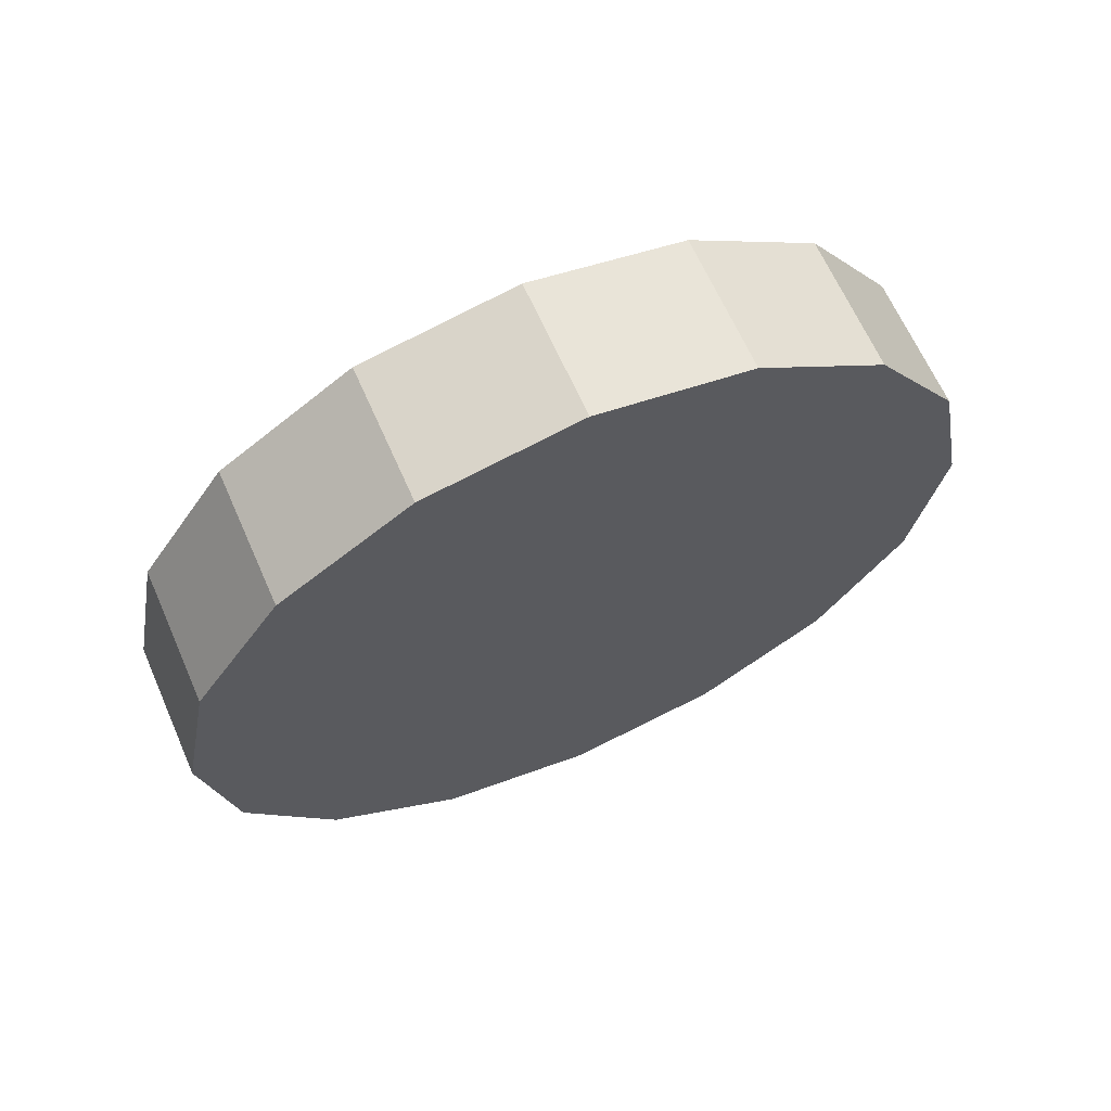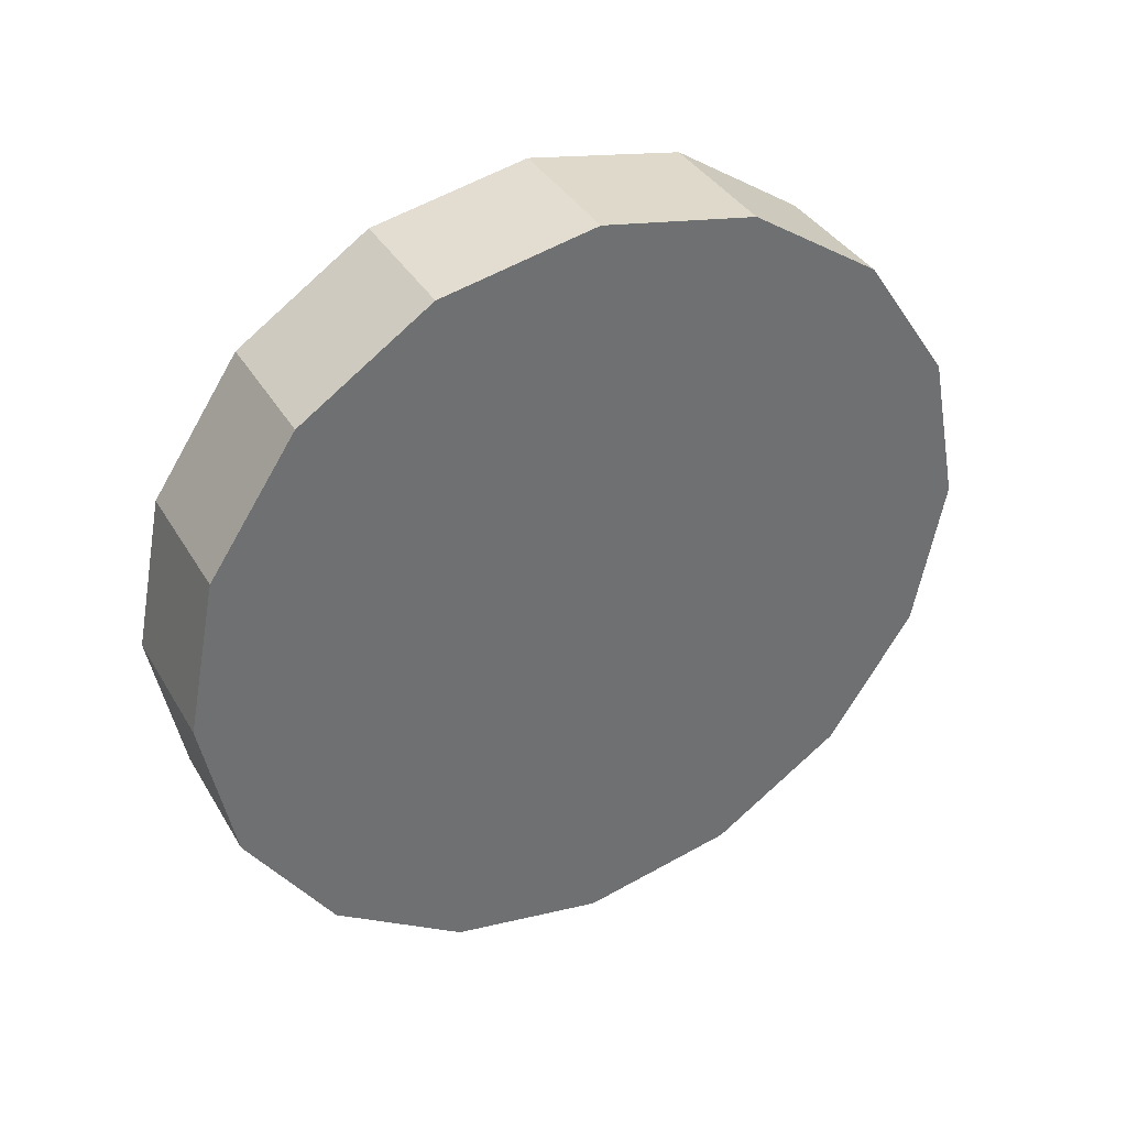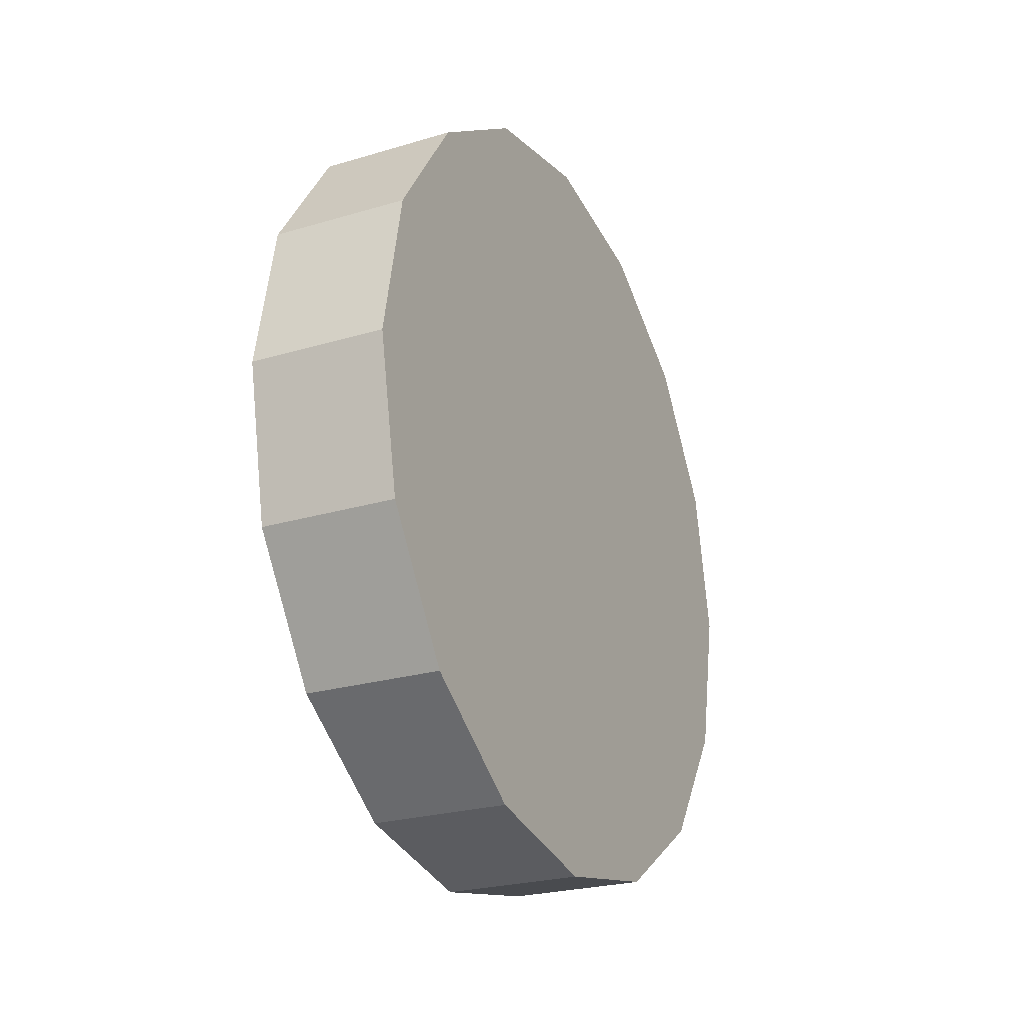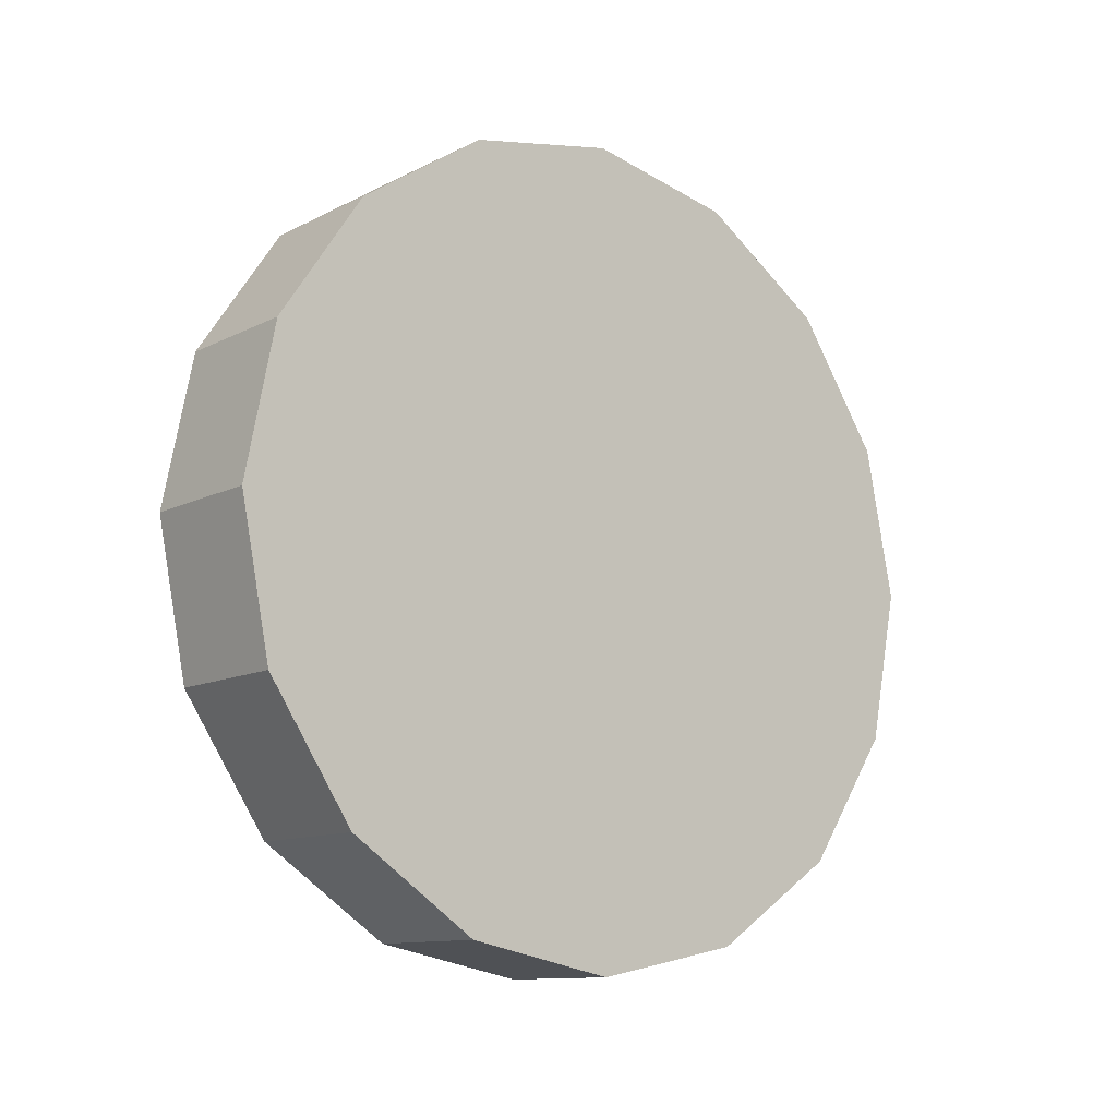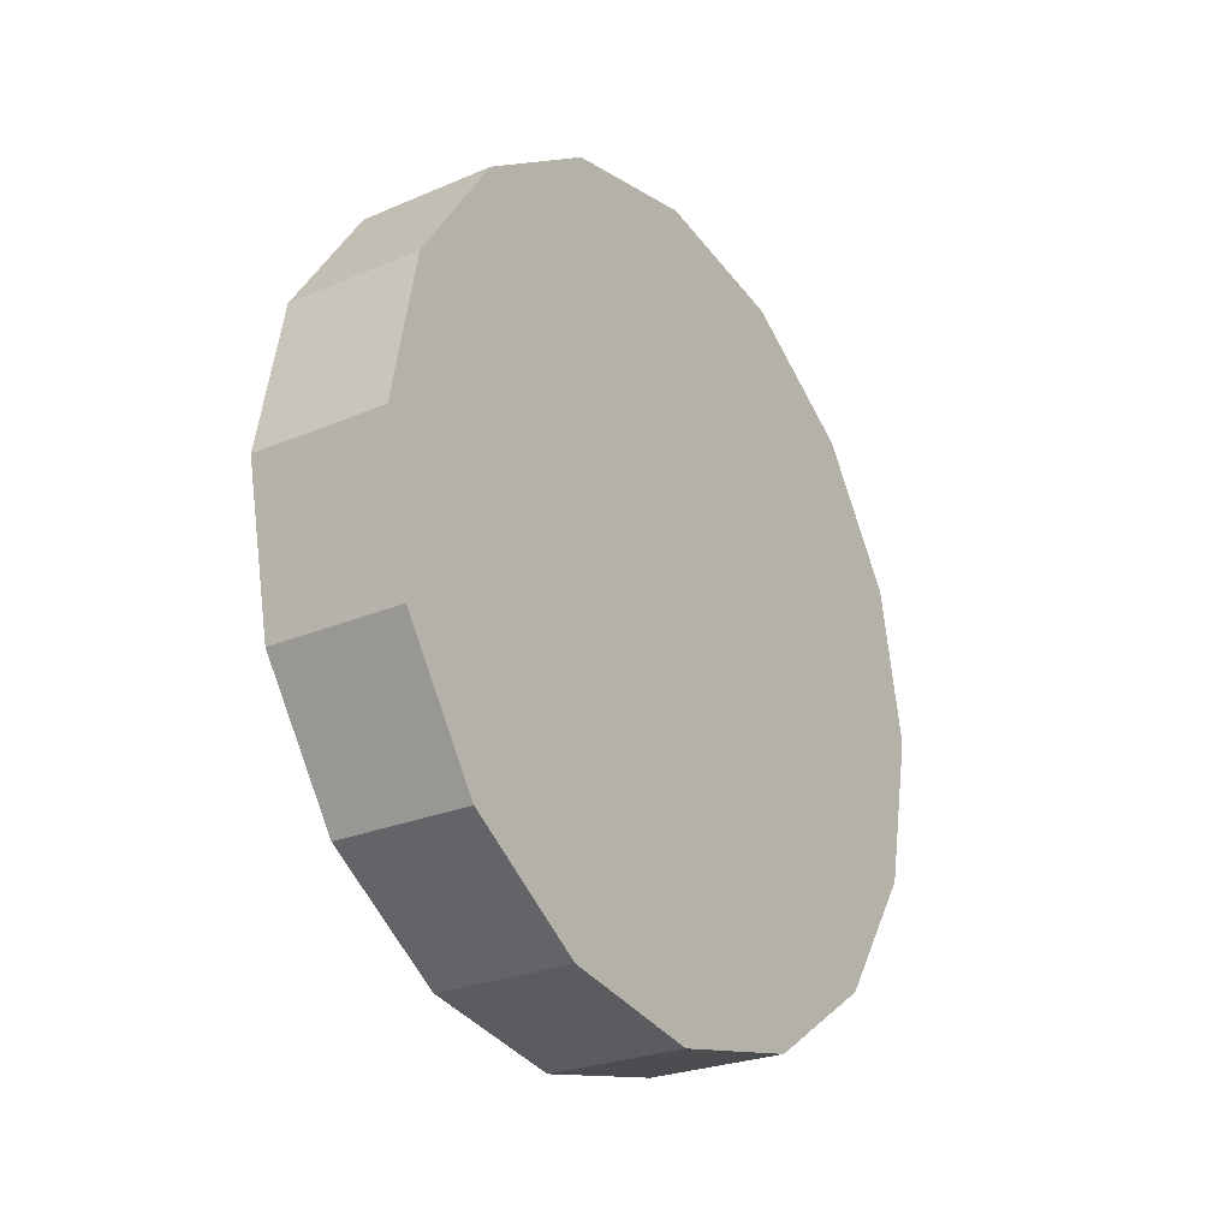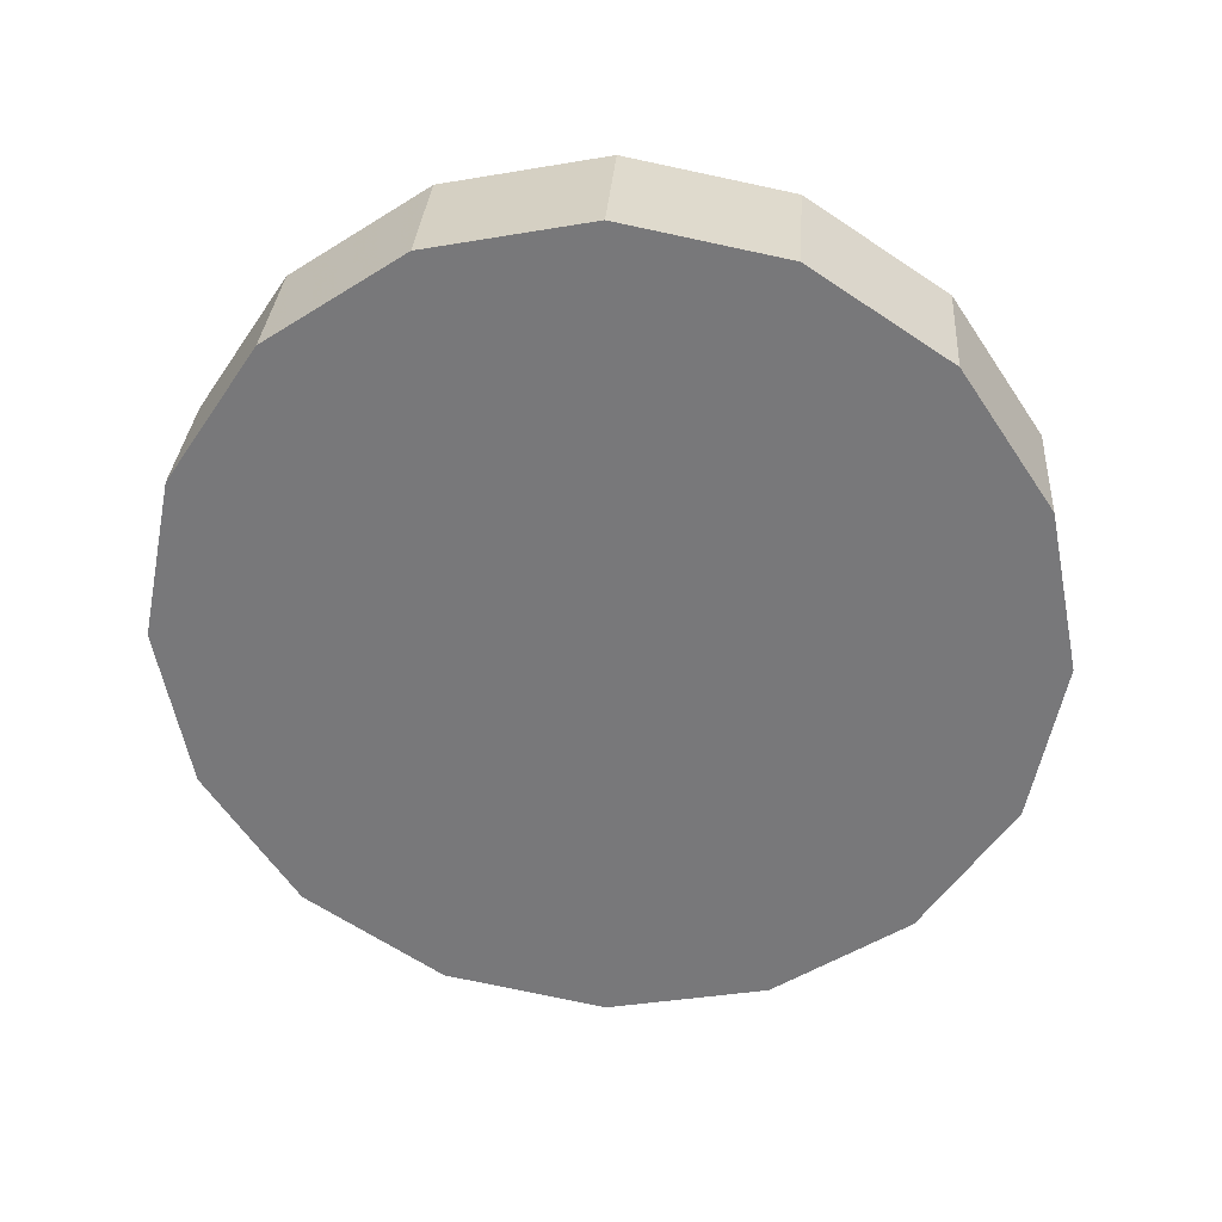
<metadata>
{"format":"obj","ext":"obj","renderer":"f3d","projection":"perspective","resolution":1024,"background":"white","views":[{"elev":65.2,"azim":66.2,"up":"+Z"},{"elev":37.3,"azim":62.6,"up":"+Y"},{"elev":-24.6,"azim":-153.9,"up":"+Z"},{"elev":-11.5,"azim":50.3,"up":"+Y"},{"elev":-25.4,"azim":34.4,"up":"+Y"},{"elev":31.9,"azim":-86.0,"up":"+Y"}]}
</metadata>
<code>
v 3.494 2.673 -2.109
v 3.494 2.715 -2.117
v 3.494 2.75 -2.141
v 3.494 2.774 -2.177
v 3.494 2.782 -2.218
v 3.494 2.774 -2.26
v 3.494 2.75 -2.295
v 3.494 2.715 -2.319
v 3.494 2.673 -2.327
v 3.494 2.631 -2.319
v 3.494 2.596 -2.295
v 3.494 2.572 -2.26
v 3.494 2.564 -2.218
v 3.494 2.572 -2.177
v 3.494 2.596 -2.141
v 3.494 2.631 -2.117
v 3.494 2.673 -2.218
v 3.494 2.673 -2.218
v 3.494 2.673 -2.218
v 3.494 2.673 -2.218
v 3.494 2.673 -2.218
v 3.494 2.673 -2.218
v 3.494 2.673 -2.218
v 3.494 2.673 -2.218
v 3.494 2.673 -2.218
v 3.494 2.673 -2.218
v 3.494 2.673 -2.218
v 3.494 2.673 -2.218
v 3.494 2.673 -2.218
v 3.494 2.673 -2.218
v 3.494 2.673 -2.218
v 3.494 2.673 -2.218
v 3.457 2.673 -2.109
v 3.457 2.715 -2.117
v 3.457 2.75 -2.141
v 3.457 2.774 -2.177
v 3.457 2.782 -2.218
v 3.457 2.774 -2.26
v 3.457 2.75 -2.295
v 3.457 2.715 -2.319
v 3.457 2.673 -2.327
v 3.457 2.631 -2.319
v 3.457 2.596 -2.295
v 3.457 2.572 -2.26
v 3.457 2.564 -2.218
v 3.457 2.572 -2.177
v 3.457 2.596 -2.141
v 3.457 2.631 -2.117
v 3.457 2.673 -2.218
v 3.457 2.673 -2.218
v 3.457 2.673 -2.218
v 3.457 2.673 -2.218
v 3.457 2.673 -2.218
v 3.457 2.673 -2.218
v 3.457 2.673 -2.218
v 3.457 2.673 -2.218
v 3.457 2.673 -2.218
v 3.457 2.673 -2.218
v 3.457 2.673 -2.218
v 3.457 2.673 -2.218
v 3.457 2.673 -2.218
v 3.457 2.673 -2.218
v 3.457 2.673 -2.218
v 3.457 2.673 -2.218
f 33 34 49
f 49 34 50
f 34 35 50
f 50 35 51
f 35 36 51
f 51 36 52
f 36 37 52
f 52 37 53
f 37 38 53
f 53 38 54
f 38 39 54
f 54 39 55
f 39 40 55
f 55 40 56
f 40 41 56
f 56 41 57
f 41 42 57
f 57 42 58
f 42 43 58
f 58 43 59
f 43 44 59
f 59 44 60
f 44 45 60
f 60 45 61
f 45 46 61
f 61 46 62
f 46 47 62
f 62 47 63
f 47 48 63
f 63 48 64
f 48 33 64
f 64 33 49
f 2 1 17
f 2 17 18
f 3 2 18
f 3 18 19
f 4 3 19
f 4 19 20
f 5 4 20
f 5 20 21
f 6 5 21
f 6 21 22
f 7 6 22
f 7 22 23
f 8 7 23
f 8 23 24
f 9 8 24
f 9 24 25
f 10 9 25
f 10 25 26
f 11 10 26
f 11 26 27
f 12 11 27
f 12 27 28
f 13 12 28
f 13 28 29
f 14 13 29
f 14 29 30
f 15 14 30
f 15 30 31
f 16 15 31
f 16 31 32
f 1 16 32
f 1 32 17
f 49 50 17
f 17 50 18
f 50 51 18
f 18 51 19
f 51 52 19
f 19 52 20
f 52 53 20
f 20 53 21
f 53 54 21
f 21 54 22
f 54 55 22
f 22 55 23
f 55 56 23
f 23 56 24
f 56 57 24
f 24 57 25
f 57 58 25
f 25 58 26
f 58 59 26
f 26 59 27
f 59 60 27
f 27 60 28
f 60 61 28
f 28 61 29
f 61 62 29
f 29 62 30
f 62 63 30
f 30 63 31
f 63 64 31
f 31 64 32
f 64 49 32
f 32 49 17
f 1 2 33
f 33 2 34
f 2 3 34
f 34 3 35
f 3 4 35
f 35 4 36
f 4 5 36
f 36 5 37
f 5 6 37
f 37 6 38
f 6 7 38
f 38 7 39
f 7 8 39
f 39 8 40
f 8 9 40
f 40 9 41
f 9 10 41
f 41 10 42
f 10 11 42
f 42 11 43
f 11 12 43
f 43 12 44
f 12 13 44
f 44 13 45
f 13 14 45
f 45 14 46
f 14 15 46
f 46 15 47
f 15 16 47
f 47 16 48
f 16 1 48
f 48 1 33

</code>
